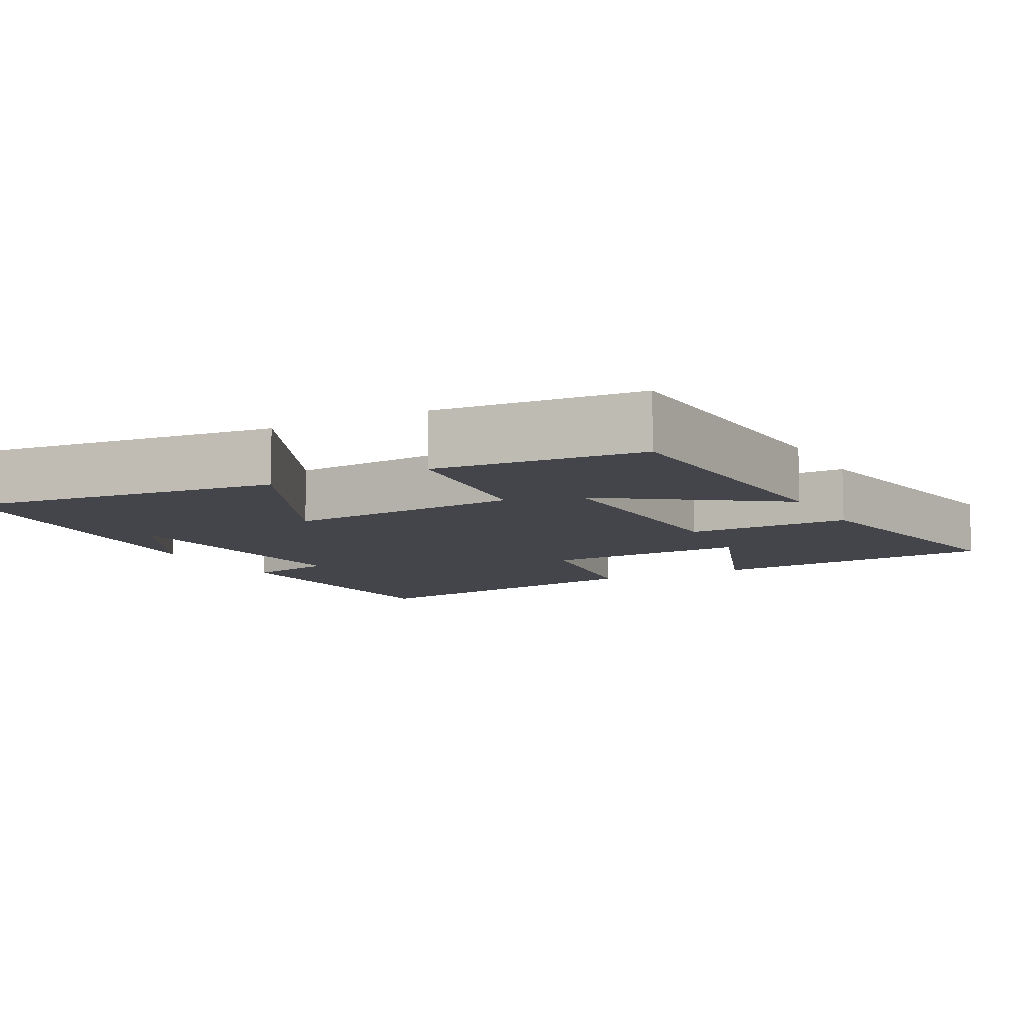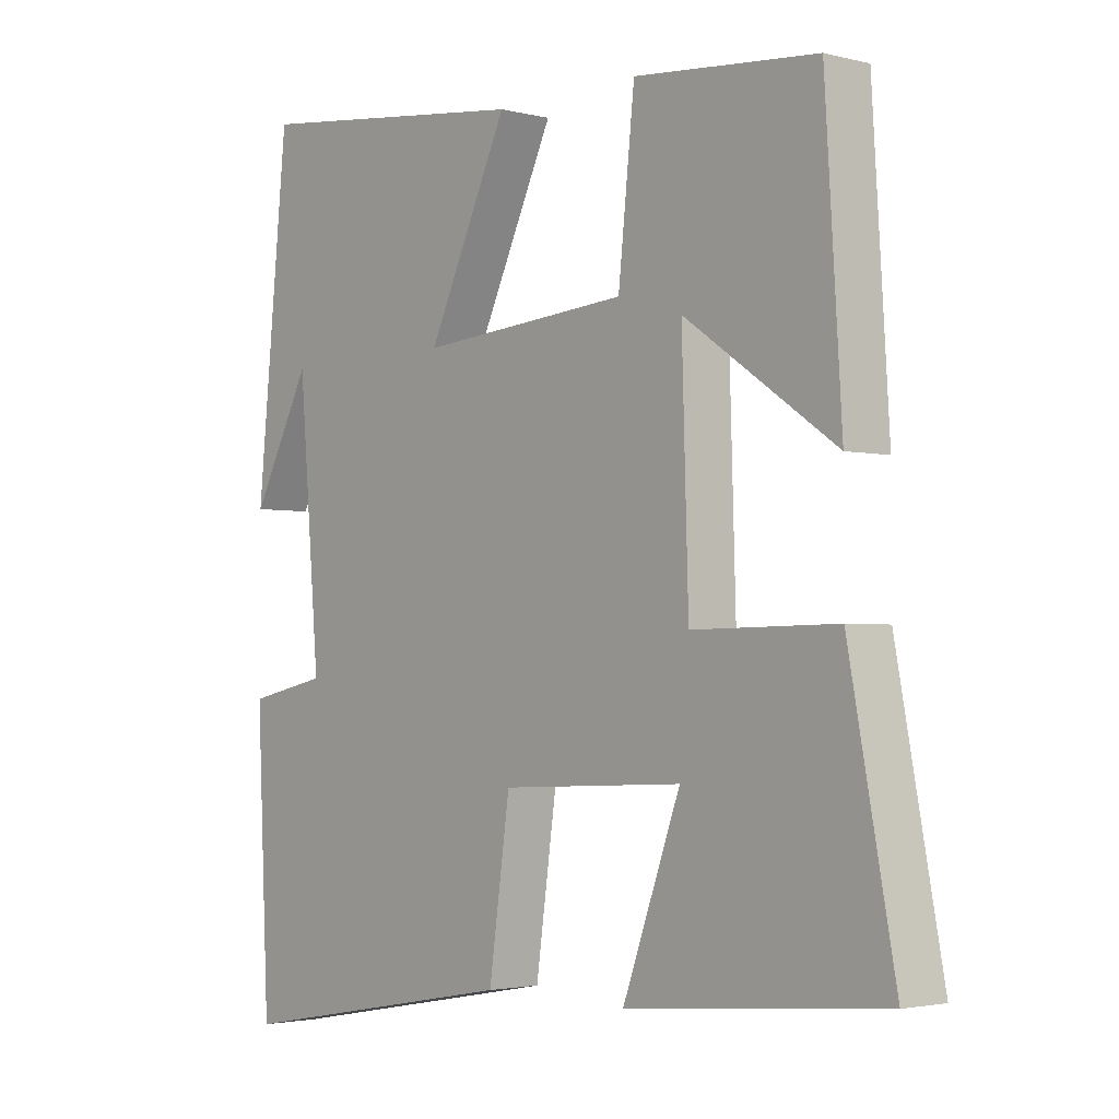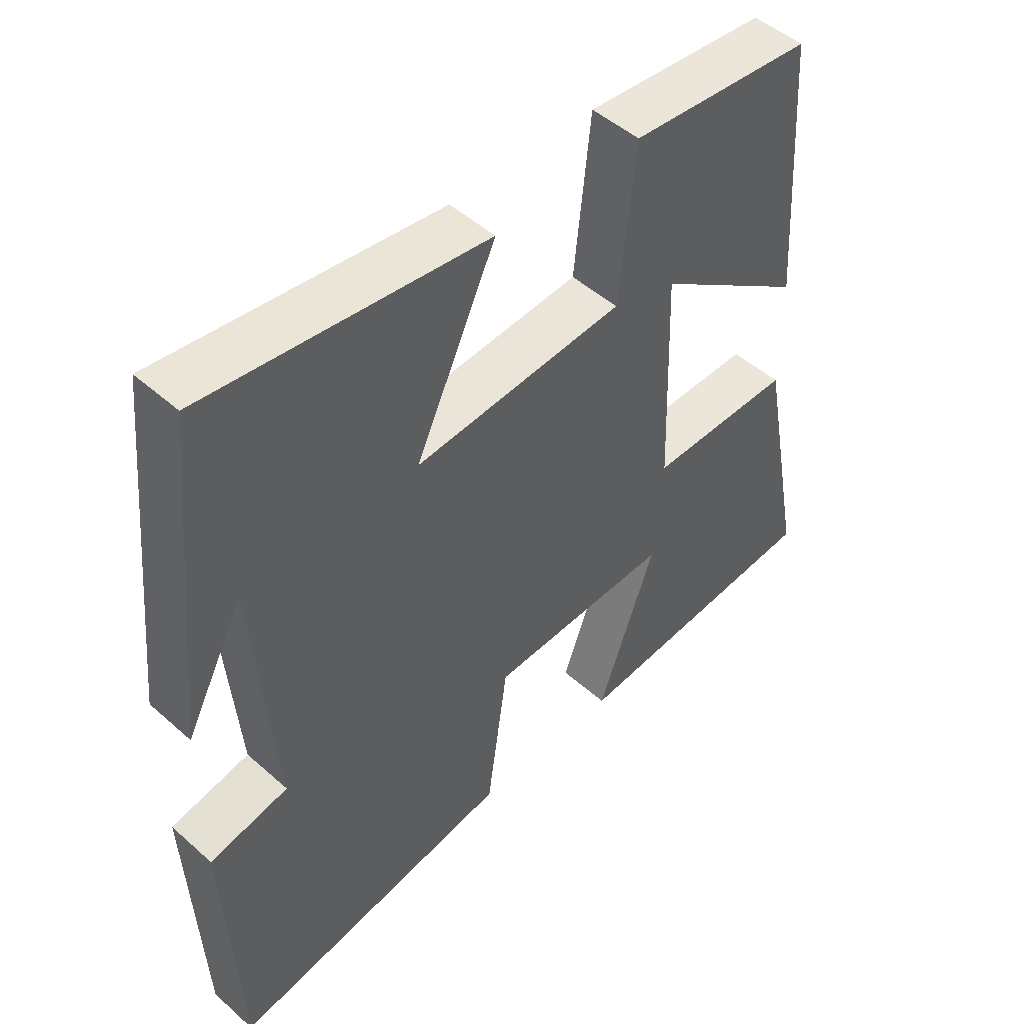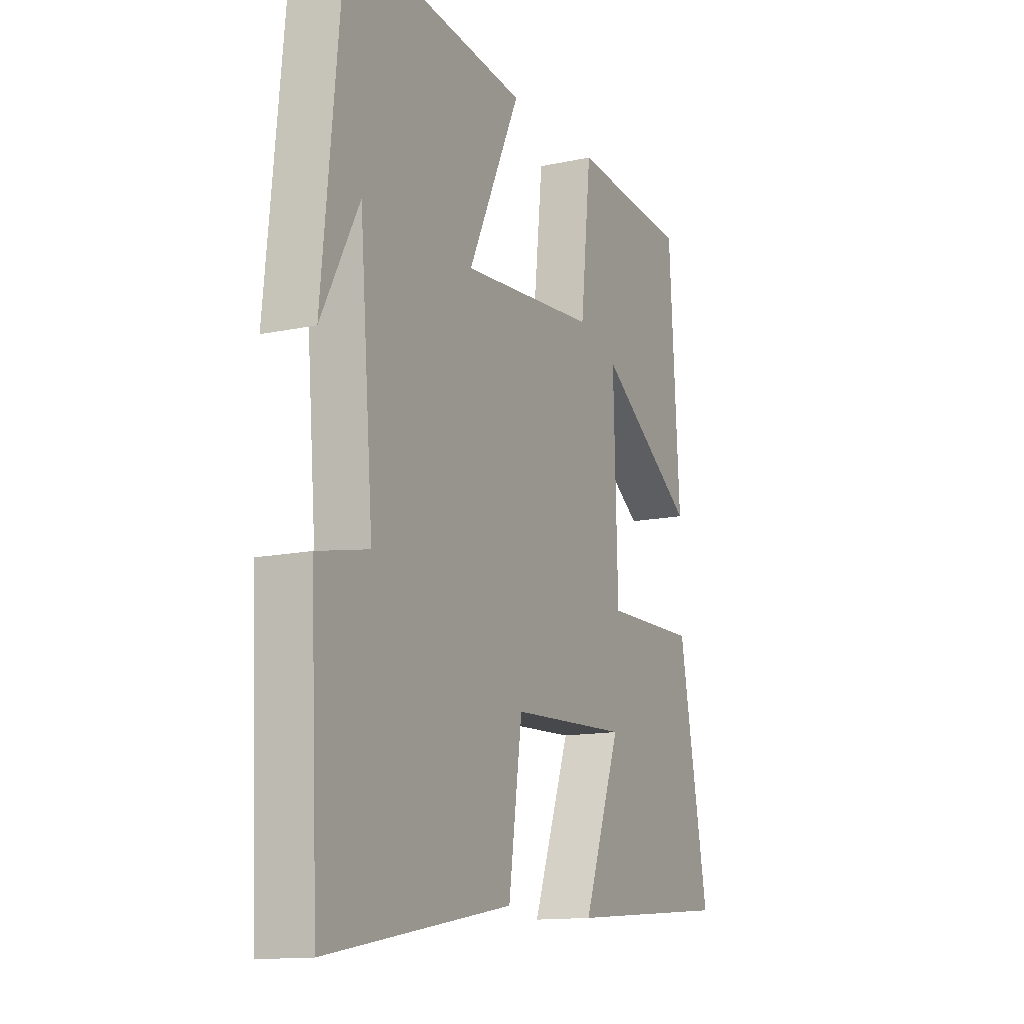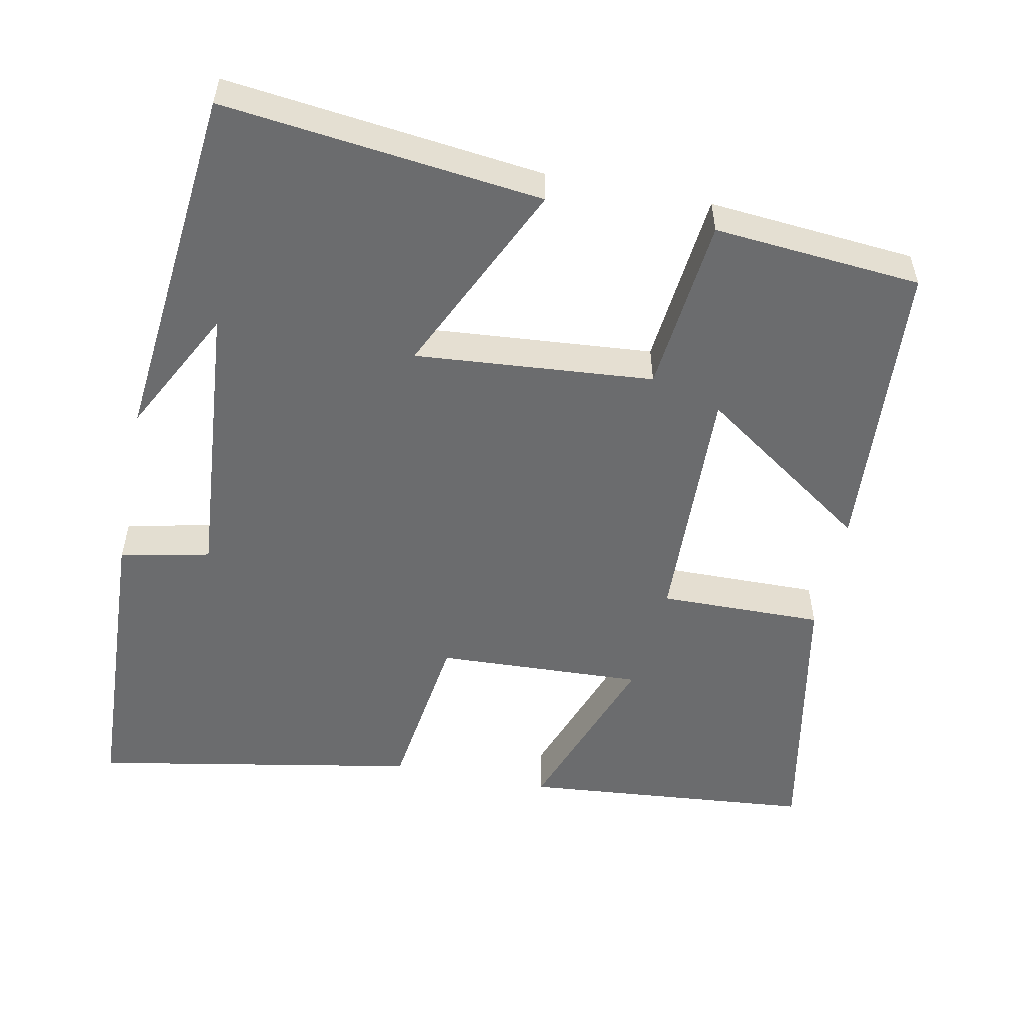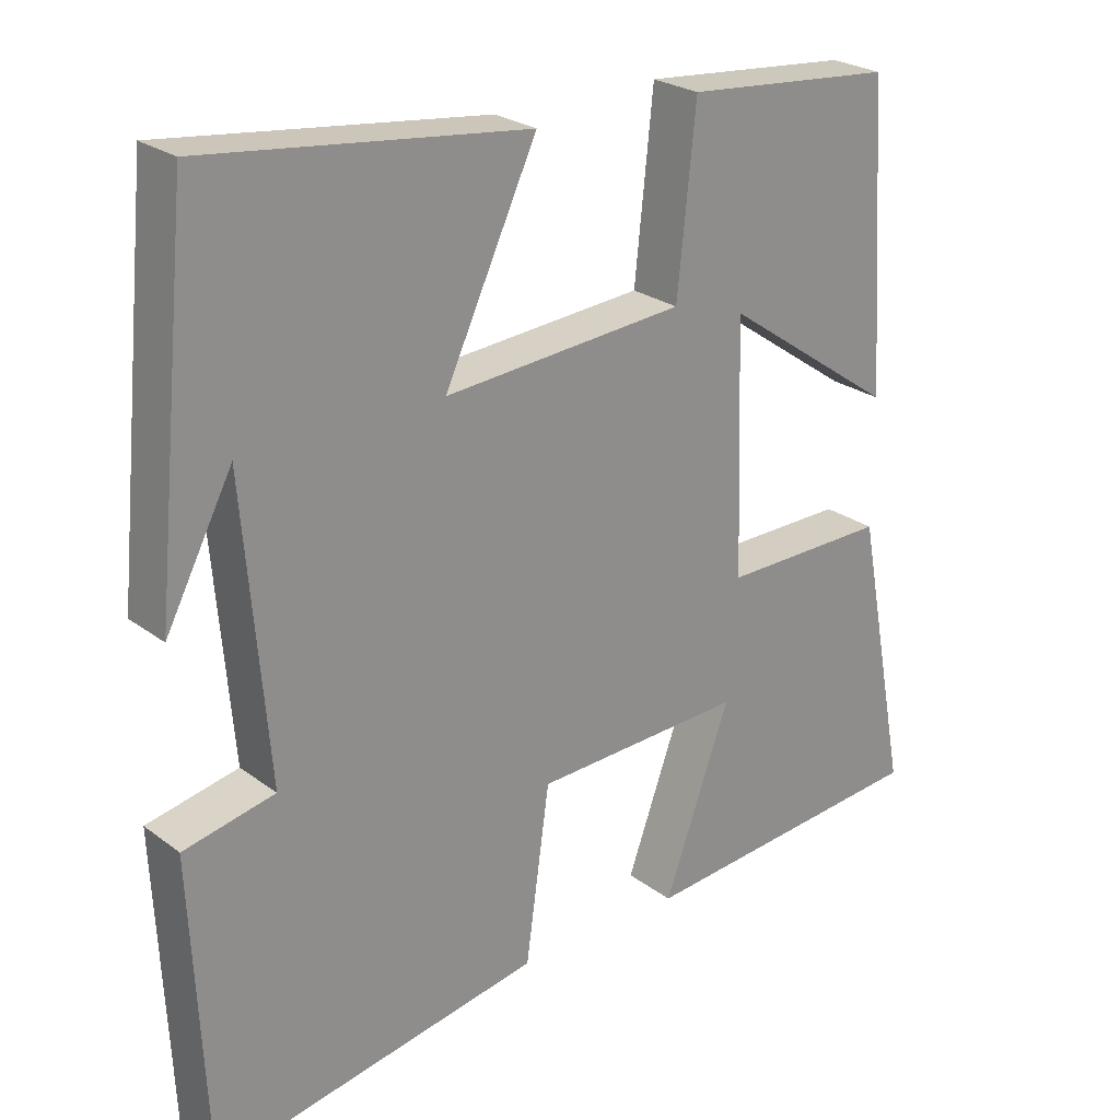
<metadata>
{"format":"obj","ext":"obj","renderer":"f3d","projection":"perspective","resolution":1024,"background":"white","views":[{"elev":-9.2,"azim":28.0,"up":"+Y"},{"elev":-2.6,"azim":48.8,"up":"+Z"},{"elev":48.5,"azim":-45.3,"up":"+Z"},{"elev":-13.4,"azim":-64.1,"up":"+Z"},{"elev":-53.6,"azim":-11.3,"up":"+Y"},{"elev":24.8,"azim":-39.8,"up":"+Z"}]}
</metadata>
<code>
v -0.481 0.07 -0.58
v -0.5 0.07 -0.174
v -0.379 0.07 -0.148
v -0.411 0.07 0.236
v -0.5 0.07 0.066
v -0.452 0.07 0.55
v -0.025 0.07 0.5
v -0.148 0.07 0.238
v 0.172 0.07 0.264
v 0.197 0.07 0.5
v 0.475 0.07 0.476
v 0.5 0.07 0.075
v 0.27 0.07 0.234
v 0.28 0.07 -0.098
v 0.5 0.07 -0.095
v 0.57 0.07 -0.465
v 0.178 0.07 -0.5
v 0.266 0.07 -0.259
v -0.012 0.07 -0.271
v -0.044 0.07 -0.5
v -0.481 0 -0.58
v -0.5 0 -0.174
v -0.379 0 -0.148
v -0.411 0 0.236
v -0.5 0 0.066
v -0.452 0 0.55
v -0.025 0 0.5
v -0.148 0 0.238
v 0.172 0 0.264
v 0.197 0 0.5
v 0.475 0 0.476
v 0.5 0 0.075
v 0.27 0 0.234
v 0.28 0 -0.098
v 0.5 0 -0.095
v 0.57 0 -0.465
v 0.178 0 -0.5
v 0.266 0 -0.259
v -0.012 0 -0.271
v -0.044 0 -0.5
f 1 2 3
f 20 1 3
f 19 20 3
f 18 19 3 4
f 15 16 17 18
f 14 15 18
f 13 14 18 4
f 10 11 12 13
f 9 10 13
f 8 9 13
f 8 13 4
f 7 8 4
f 6 7 4
f 4 5 6
f 23 22 21
f 23 21 40
f 23 40 39
f 24 23 39 38
f 38 37 36 35
f 38 35 34
f 24 38 34 33
f 33 32 31 30
f 33 30 29
f 33 29 28
f 24 33 28
f 24 28 27
f 24 27 26
f 26 25 24
f 1 21 22 2
f 2 22 23 3
f 3 23 24 4
f 4 24 25 5
f 5 25 26 6
f 6 26 27 7
f 7 27 28 8
f 8 28 29 9
f 9 29 30 10
f 10 30 31 11
f 11 31 32 12
f 12 32 33 13
f 13 33 34 14
f 14 34 35 15
f 15 35 36 16
f 16 36 37 17
f 17 37 38 18
f 18 38 39 19
f 19 39 40 20
f 20 40 21 1

</code>
